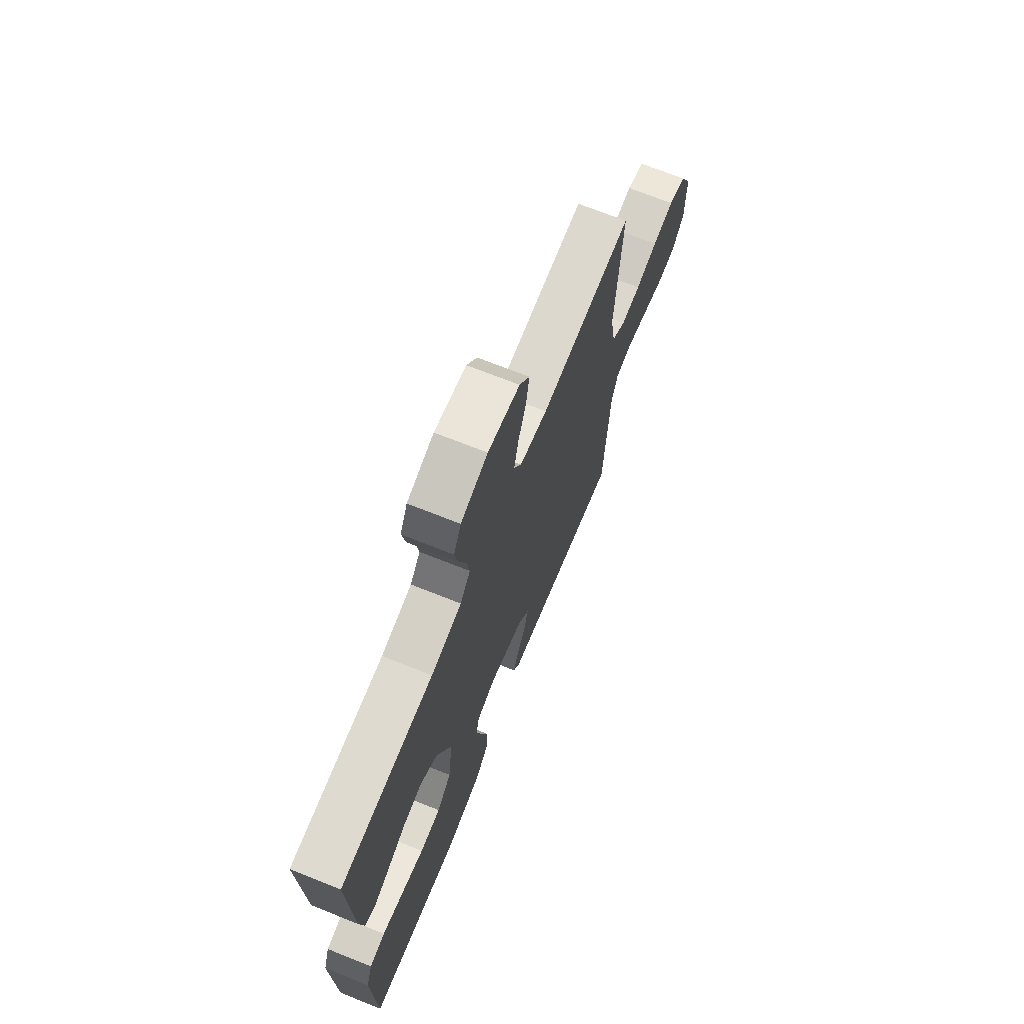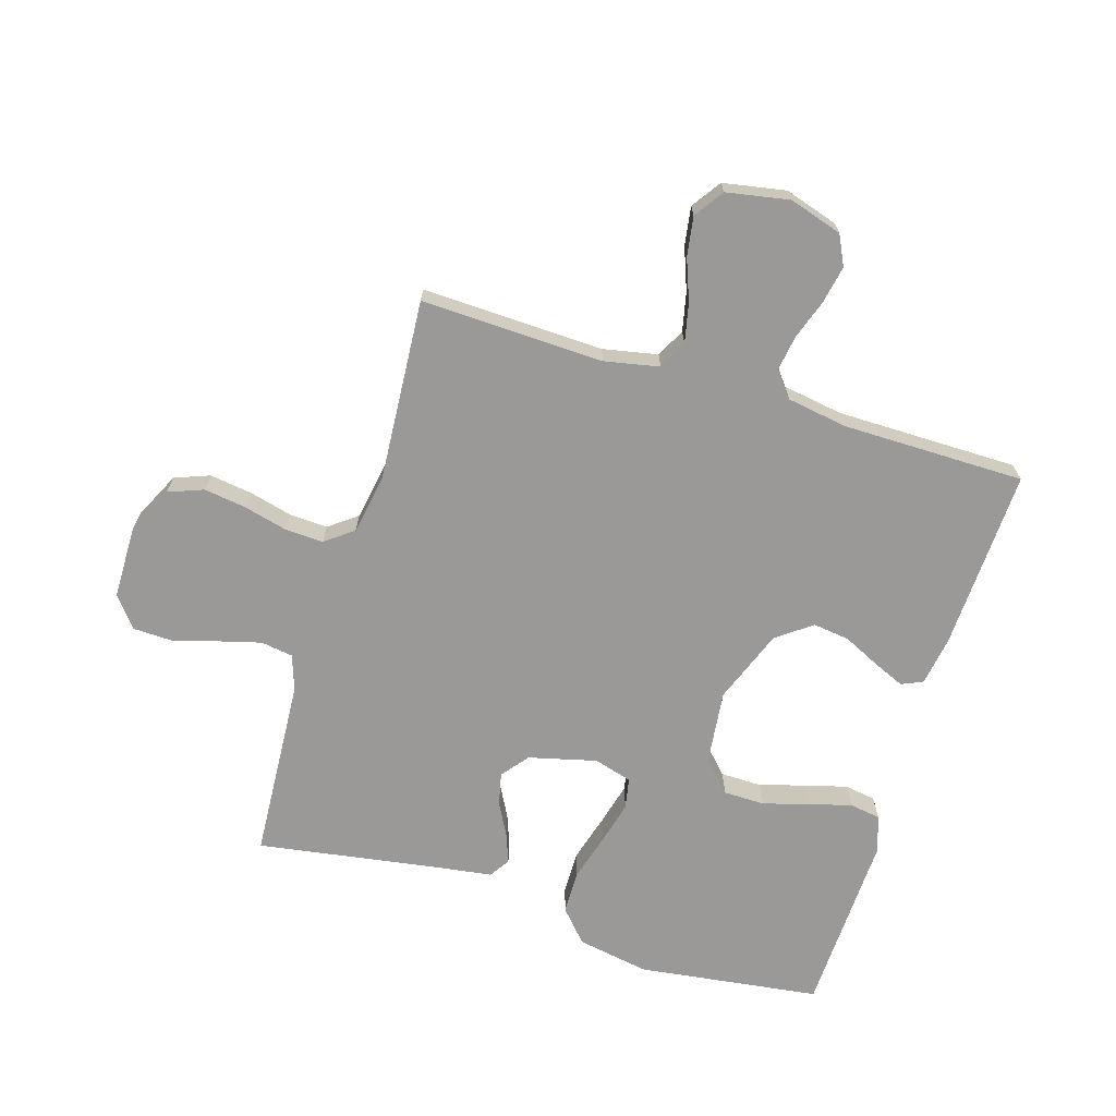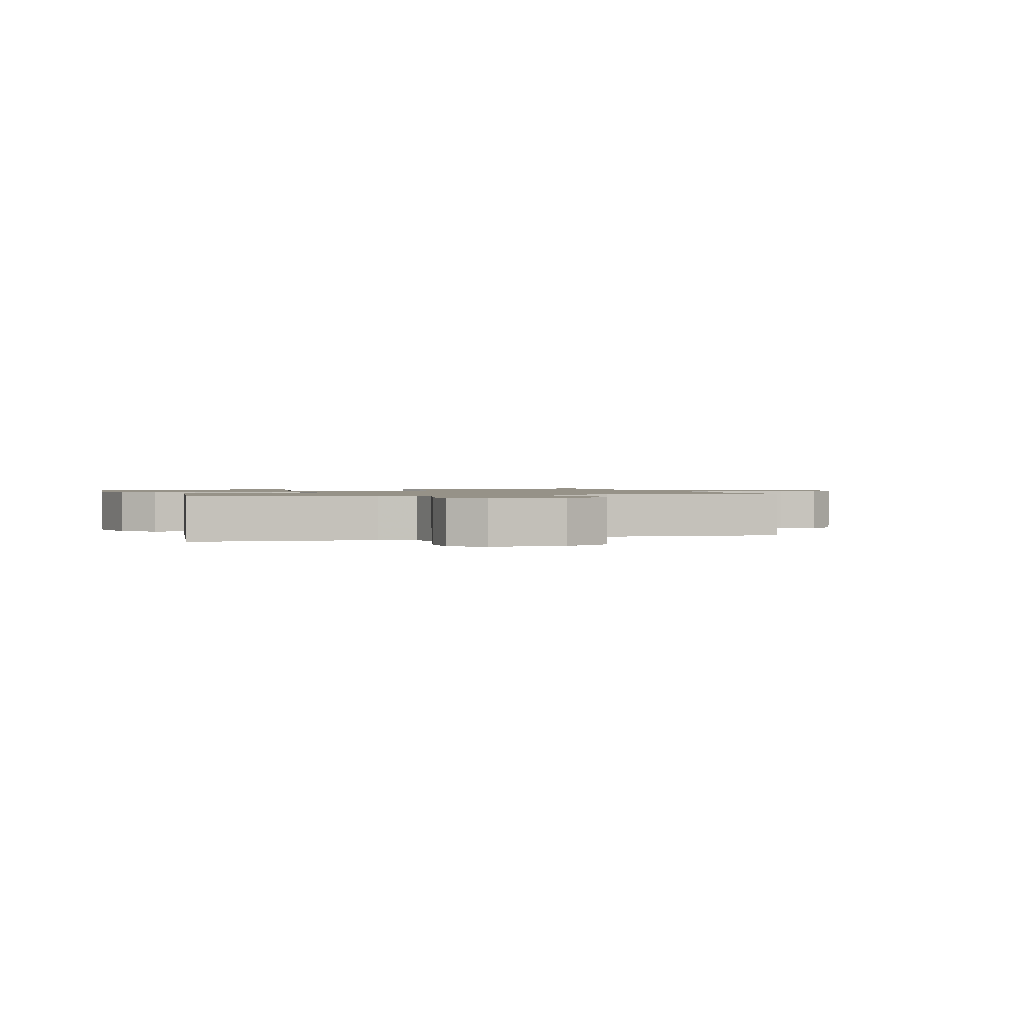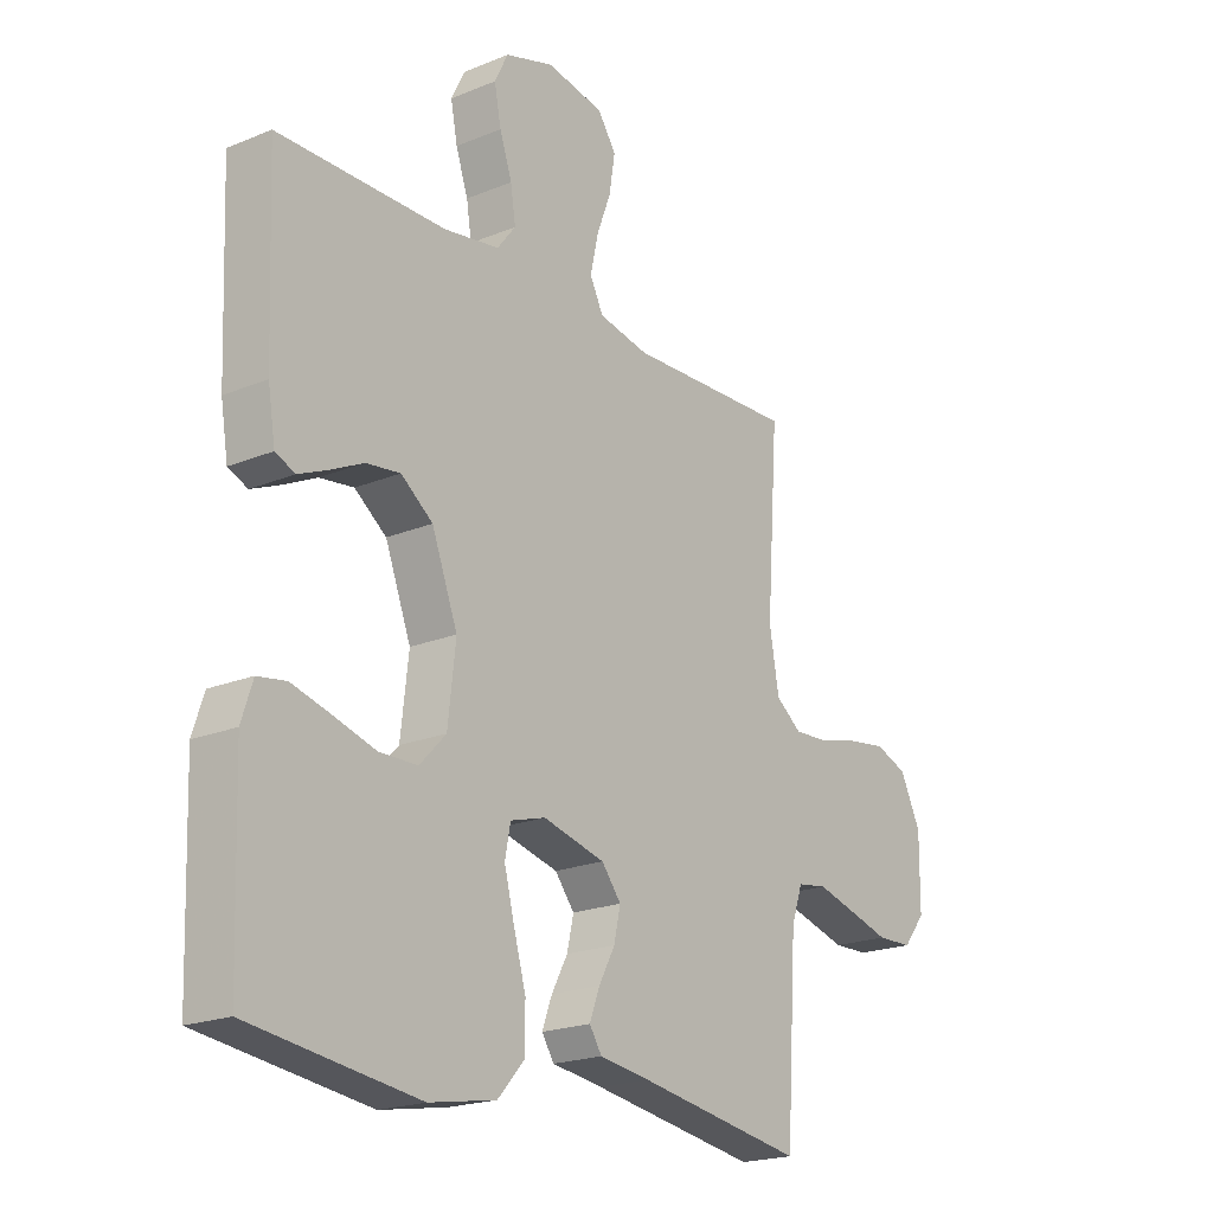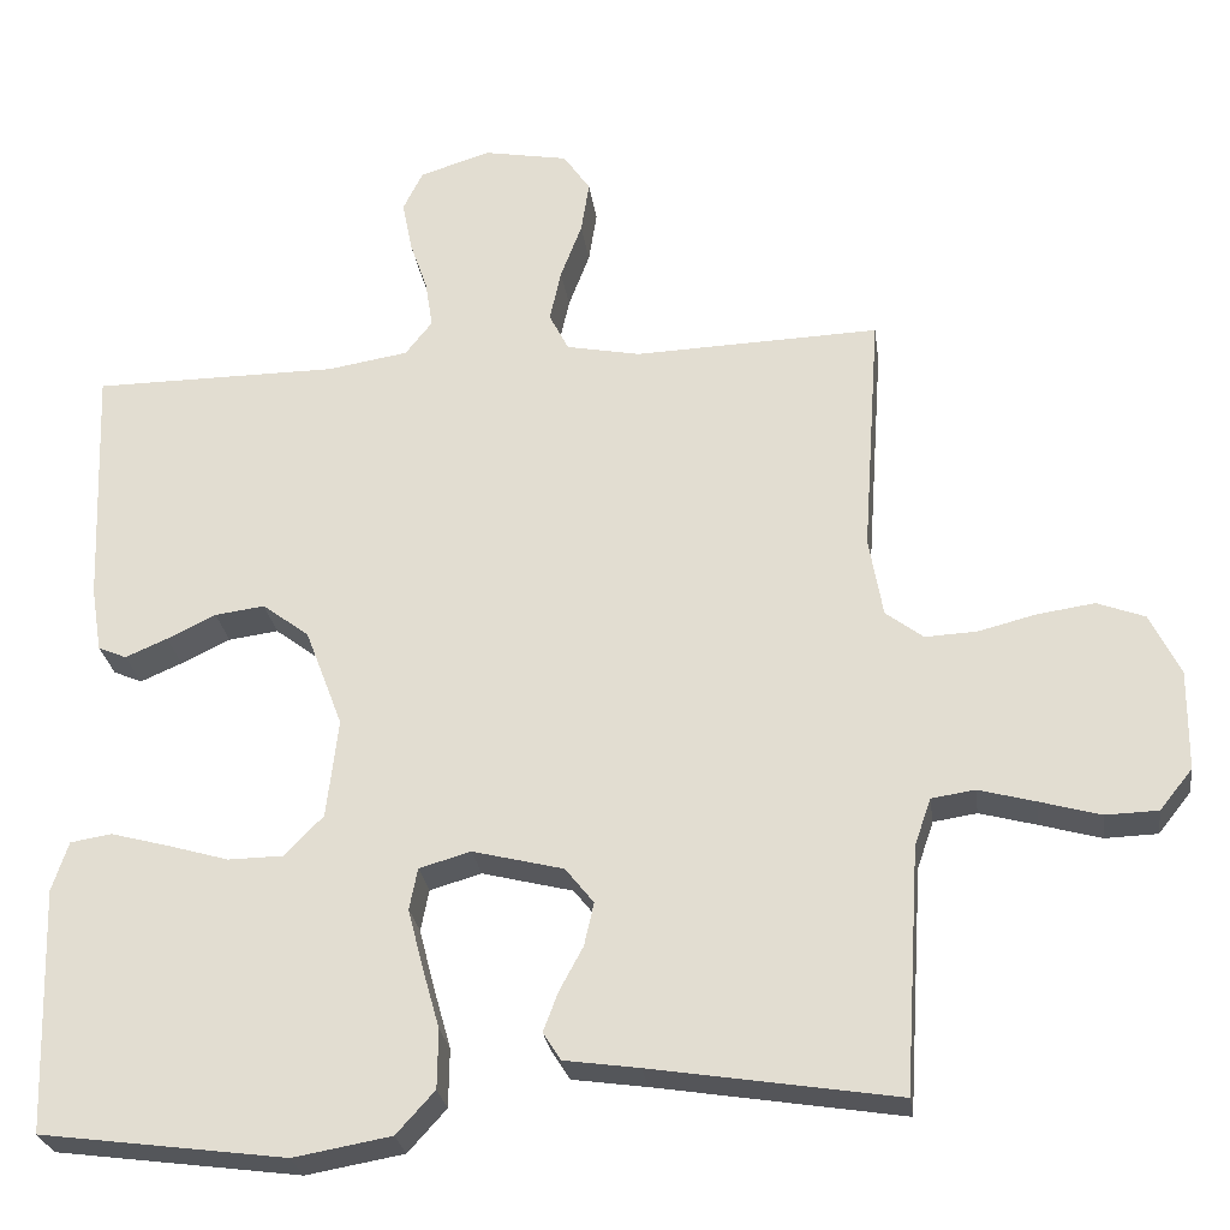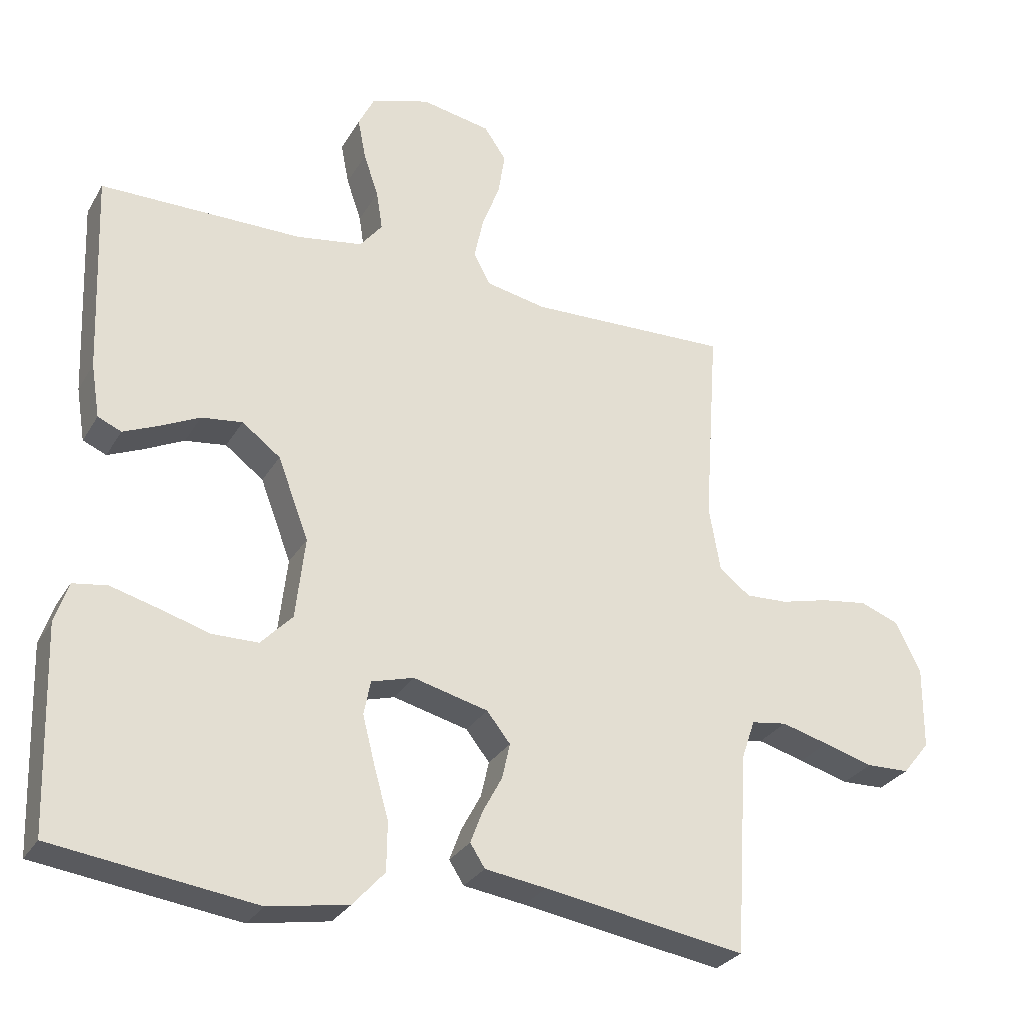
<metadata>
{"format":"obj","ext":"obj","renderer":"f3d","projection":"perspective","resolution":1024,"background":"white","views":[{"elev":70.4,"azim":111.8,"up":"+Z"},{"elev":-68.9,"azim":-17.1,"up":"+Y"},{"elev":1.2,"azim":-108.4,"up":"+Y"},{"elev":-20.3,"azim":126.9,"up":"+Z"},{"elev":-26.8,"azim":-172.2,"up":"+Z"},{"elev":-29.0,"azim":154.9,"up":"+Z"}]}
</metadata>
<code>
v 0.5 0.07 0.5
v 0.488 0.07 0.2
v 0.475 0.07 0.12
v 0.44 0.07 0.105
v 0.389 0.07 0.127
v 0.329 0.07 0.156
v 0.268 0.07 0.164
v 0.211 0.07 0.121
v 0.165 0.07 0
v 0.179 0.07 -0.122
v 0.226 0.07 -0.171
v 0.294 0.07 -0.172
v 0.369 0.07 -0.15
v 0.439 0.07 -0.131
v 0.49 0.07 -0.139
v 0.51 0.07 -0.2
v 0.5 0.07 -0.5
v 0.2 0.07 -0.54
v 0.081 0.07 -0.519
v 0.034 0.07 -0.467
v 0.033 0.07 -0.395
v 0.055 0.07 -0.317
v 0.073 0.07 -0.247
v 0.063 0.07 -0.196
v 0 0.07 -0.178
v -0.111 0.07 -0.206
v -0.146 0.07 -0.25
v -0.134 0.07 -0.303
v -0.105 0.07 -0.357
v -0.087 0.07 -0.405
v -0.109 0.07 -0.439
v -0.2 0.07 -0.452
v -0.5 0.07 -0.5
v -0.519 0.07 -0.2
v -0.539 0.07 -0.142
v -0.592 0.07 -0.134
v -0.662 0.07 -0.153
v -0.736 0.07 -0.174
v -0.8 0.07 -0.172
v -0.84 0.07 -0.122
v -0.841 0.07 0
v -0.804 0.07 0.076
v -0.746 0.07 0.098
v -0.676 0.07 0.088
v -0.605 0.07 0.07
v -0.542 0.07 0.067
v -0.496 0.07 0.102
v -0.479 0.07 0.2
v -0.5 0.07 0.5
v -0.2 0.07 0.49
v -0.11 0.07 0.508
v -0.086 0.07 0.555
v -0.1 0.07 0.619
v -0.126 0.07 0.688
v -0.136 0.07 0.752
v -0.103 0.07 0.8
v 0 0.07 0.819
v 0.087 0.07 0.792
v 0.111 0.07 0.743
v 0.099 0.07 0.681
v 0.077 0.07 0.617
v 0.068 0.07 0.559
v 0.101 0.07 0.517
v 0.2 0.07 0.501
v 0.5 0 0.5
v 0.488 0 0.2
v 0.475 0 0.12
v 0.44 0 0.105
v 0.389 0 0.127
v 0.329 0 0.156
v 0.268 0 0.164
v 0.211 0 0.121
v 0.165 0 0
v 0.179 0 -0.122
v 0.226 0 -0.171
v 0.294 0 -0.172
v 0.369 0 -0.15
v 0.439 0 -0.131
v 0.49 0 -0.139
v 0.51 0 -0.2
v 0.5 0 -0.5
v 0.2 0 -0.54
v 0.081 0 -0.519
v 0.034 0 -0.467
v 0.033 0 -0.395
v 0.055 0 -0.317
v 0.073 0 -0.247
v 0.063 0 -0.196
v 0 0 -0.178
v -0.111 0 -0.206
v -0.146 0 -0.25
v -0.134 0 -0.303
v -0.105 0 -0.357
v -0.087 0 -0.405
v -0.109 0 -0.439
v -0.2 0 -0.452
v -0.5 0 -0.5
v -0.519 0 -0.2
v -0.539 0 -0.142
v -0.592 0 -0.134
v -0.662 0 -0.153
v -0.736 0 -0.174
v -0.8 0 -0.172
v -0.84 0 -0.122
v -0.841 0 0
v -0.804 0 0.076
v -0.746 0 0.098
v -0.676 0 0.088
v -0.605 0 0.07
v -0.542 0 0.067
v -0.496 0 0.102
v -0.479 0 0.2
v -0.5 0 0.5
v -0.2 0 0.49
v -0.11 0 0.508
v -0.086 0 0.555
v -0.1 0 0.619
v -0.126 0 0.688
v -0.136 0 0.752
v -0.103 0 0.8
v 0 0 0.819
v 0.087 0 0.792
v 0.111 0 0.743
v 0.099 0 0.681
v 0.077 0 0.617
v 0.068 0 0.559
v 0.101 0 0.517
v 0.2 0 0.501
f 59 60 61
f 58 59 61
f 57 58 61
f 56 57 61
f 55 56 61
f 54 55 61
f 53 54 61
f 52 53 61 62
f 51 52 62 63
f 48 49 50
f 51 63 64
f 50 51 64
f 48 50 64
f 47 48 64
f 43 44 45
f 42 43 45
f 41 42 45
f 40 41 45
f 39 40 45
f 38 39 45
f 37 38 45
f 36 37 45 46
f 47 64 1
f 46 47 1
f 36 46 1
f 35 36 1
f 30 31 32
f 29 30 32
f 28 29 32
f 32 33 34
f 28 32 34
f 27 28 34
f 20 21 22
f 19 20 22
f 18 19 22
f 17 18 22
f 16 17 22
f 15 16 22
f 14 15 22
f 13 14 22
f 12 13 22
f 11 12 22 23
f 10 11 23 24
f 4 5 6
f 3 4 6
f 2 3 6
f 1 2 6
f 1 6 7
f 35 1 7 8
f 26 27 34 35
f 35 8 9
f 26 35 9
f 25 26 9
f 9 10 24 25
f 125 124 123
f 125 123 122
f 125 122 121
f 125 121 120
f 125 120 119
f 125 119 118
f 125 118 117
f 126 125 117 116
f 127 126 116 115
f 114 113 112
f 128 127 115
f 128 115 114
f 128 114 112
f 128 112 111
f 109 108 107
f 109 107 106
f 109 106 105
f 109 105 104
f 109 104 103
f 109 103 102
f 109 102 101
f 110 109 101 100
f 65 128 111
f 65 111 110
f 65 110 100
f 65 100 99
f 96 95 94
f 96 94 93
f 96 93 92
f 98 97 96
f 98 96 92
f 98 92 91
f 86 85 84
f 86 84 83
f 86 83 82
f 86 82 81
f 86 81 80
f 86 80 79
f 86 79 78
f 86 78 77
f 86 77 76
f 87 86 76 75
f 88 87 75 74
f 70 69 68
f 70 68 67
f 70 67 66
f 70 66 65
f 71 70 65
f 72 71 65 99
f 99 98 91 90
f 73 72 99
f 73 99 90
f 73 90 89
f 89 88 74 73
f 1 65 66 2
f 2 66 67 3
f 3 67 68 4
f 4 68 69 5
f 5 69 70 6
f 6 70 71 7
f 7 71 72 8
f 8 72 73 9
f 9 73 74 10
f 10 74 75 11
f 11 75 76 12
f 12 76 77 13
f 13 77 78 14
f 14 78 79 15
f 15 79 80 16
f 16 80 81 17
f 17 81 82 18
f 18 82 83 19
f 19 83 84 20
f 20 84 85 21
f 21 85 86 22
f 22 86 87 23
f 23 87 88 24
f 24 88 89 25
f 25 89 90 26
f 26 90 91 27
f 27 91 92 28
f 28 92 93 29
f 29 93 94 30
f 30 94 95 31
f 31 95 96 32
f 32 96 97 33
f 33 97 98 34
f 34 98 99 35
f 35 99 100 36
f 36 100 101 37
f 37 101 102 38
f 38 102 103 39
f 39 103 104 40
f 40 104 105 41
f 41 105 106 42
f 42 106 107 43
f 43 107 108 44
f 44 108 109 45
f 45 109 110 46
f 46 110 111 47
f 47 111 112 48
f 48 112 113 49
f 49 113 114 50
f 50 114 115 51
f 51 115 116 52
f 52 116 117 53
f 53 117 118 54
f 54 118 119 55
f 55 119 120 56
f 56 120 121 57
f 57 121 122 58
f 58 122 123 59
f 59 123 124 60
f 60 124 125 61
f 61 125 126 62
f 62 126 127 63
f 63 127 128 64
f 64 128 65 1

</code>
